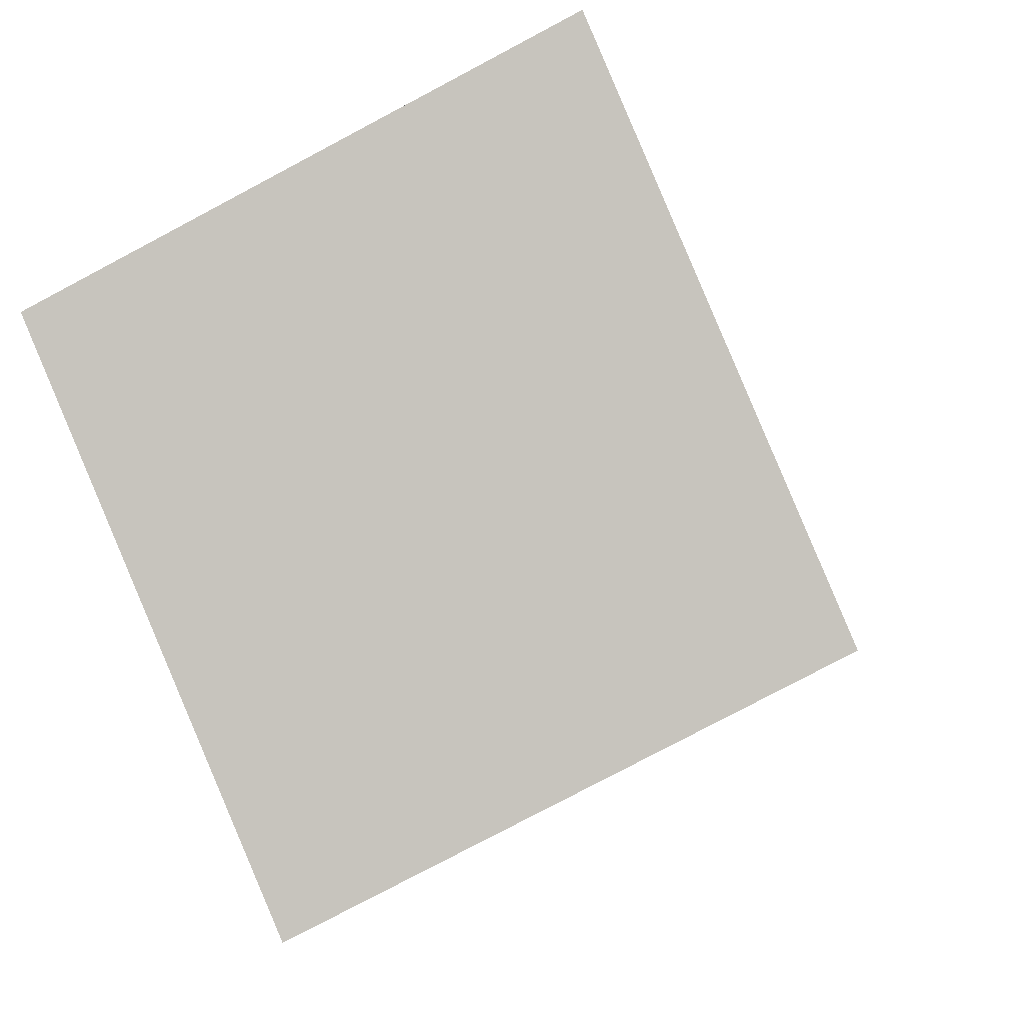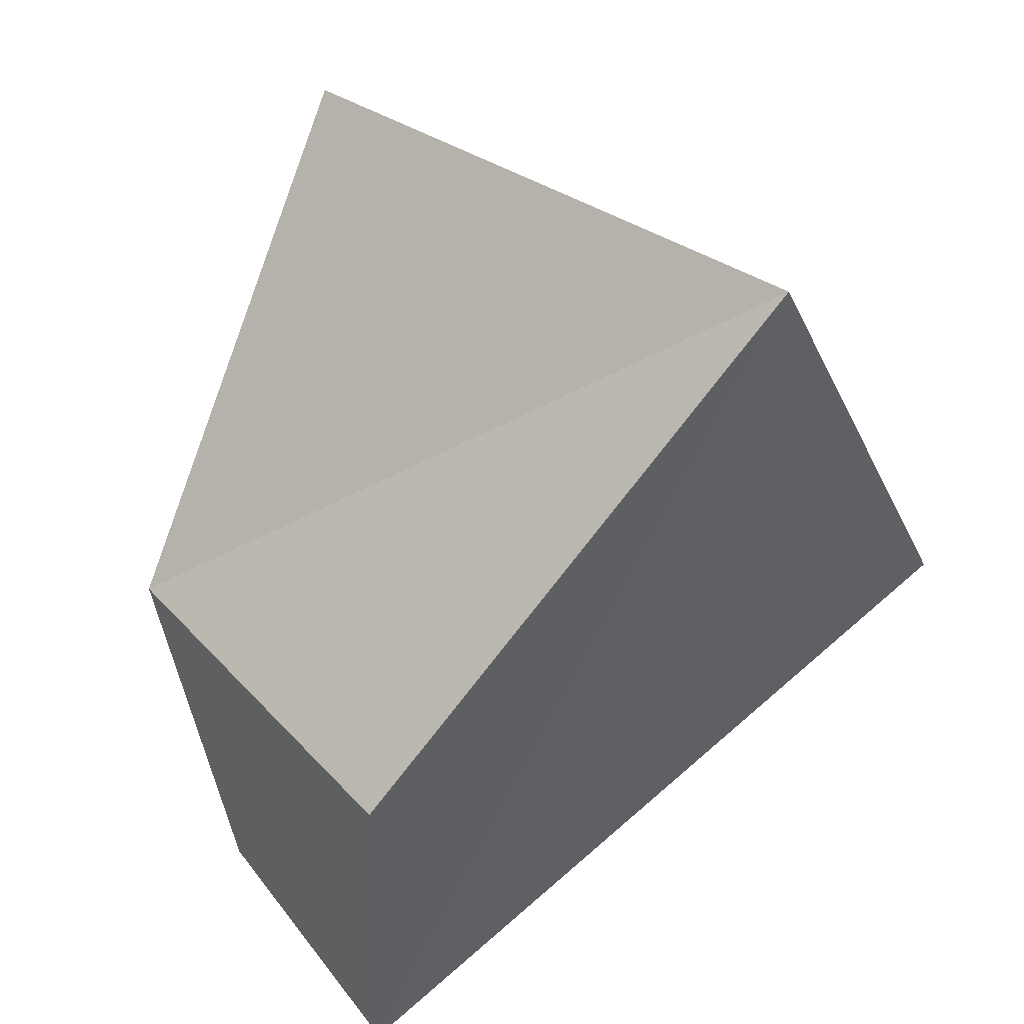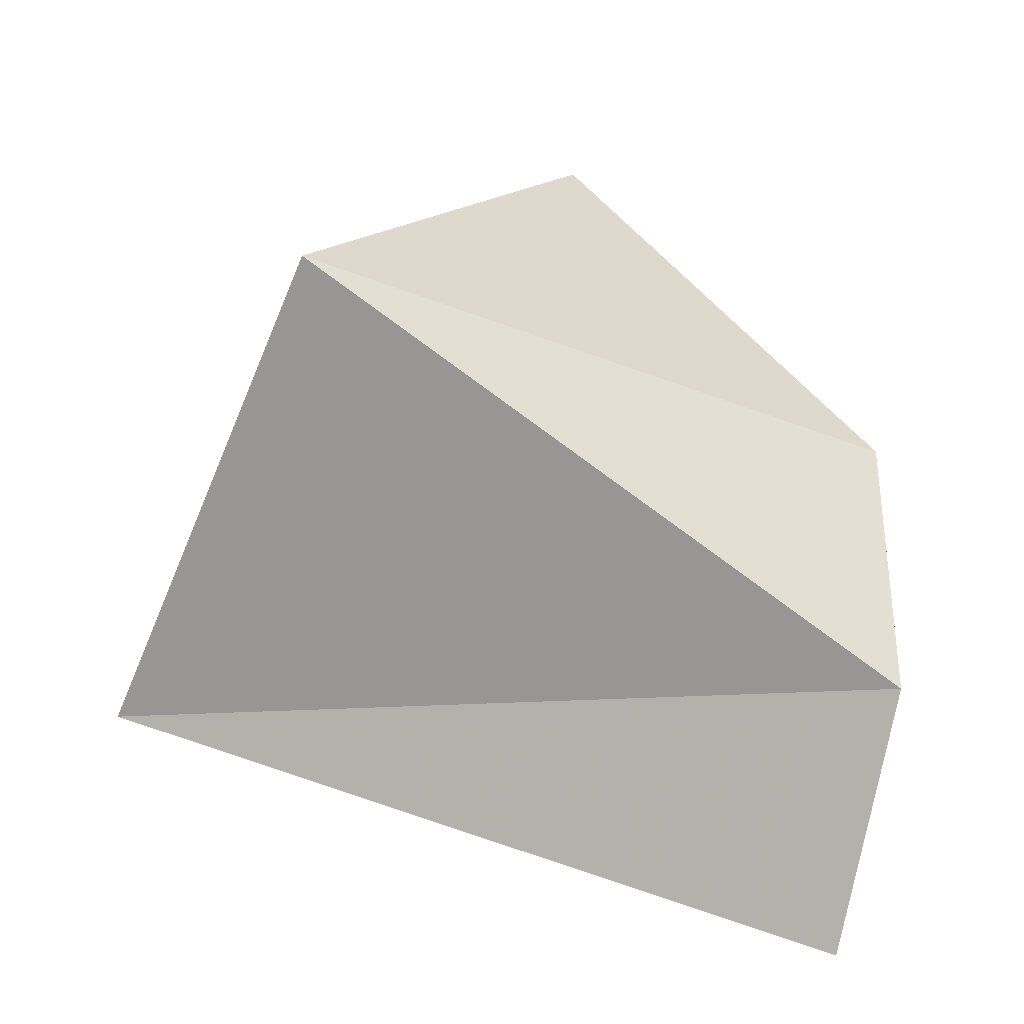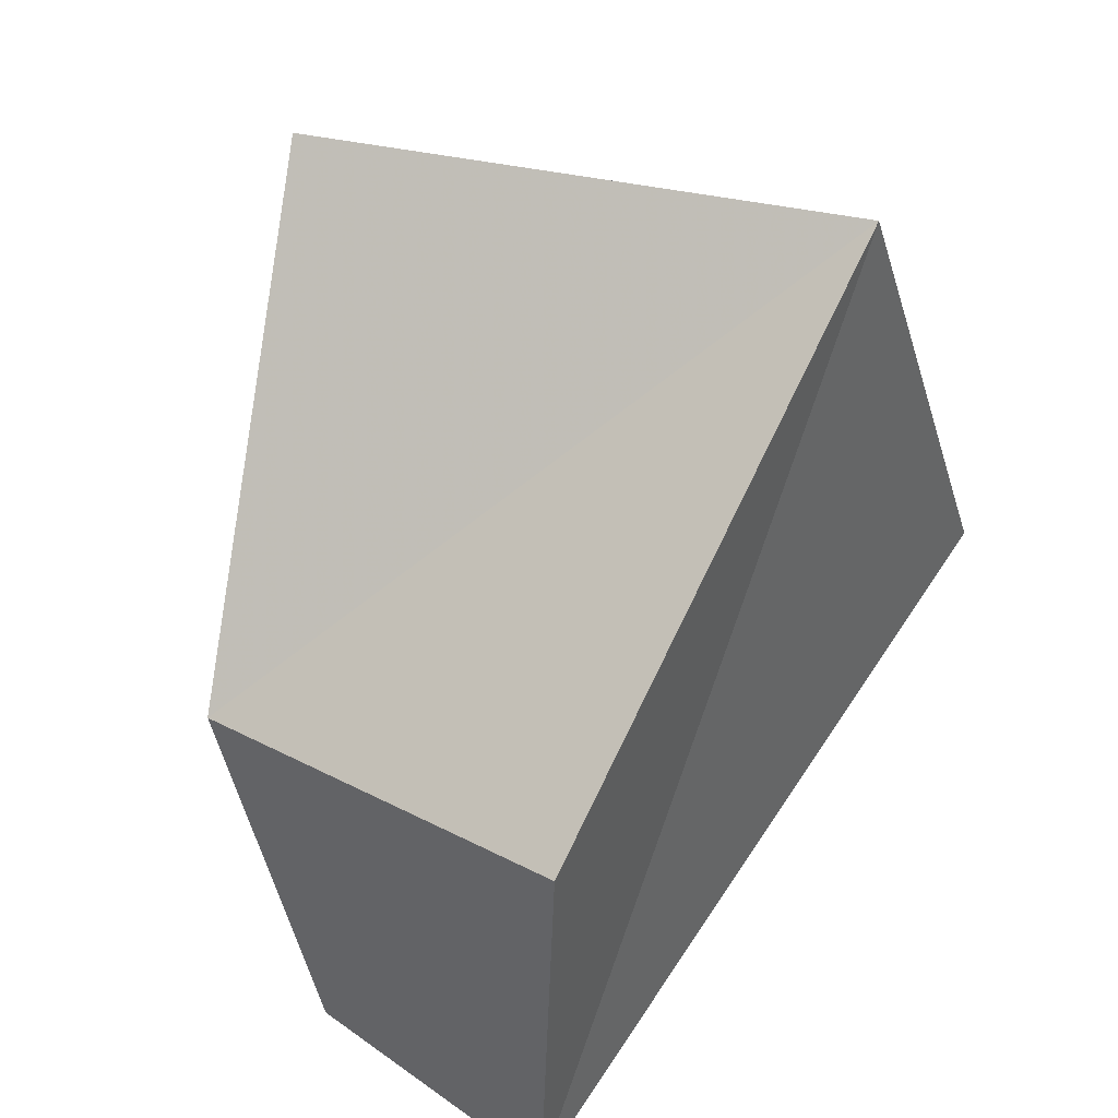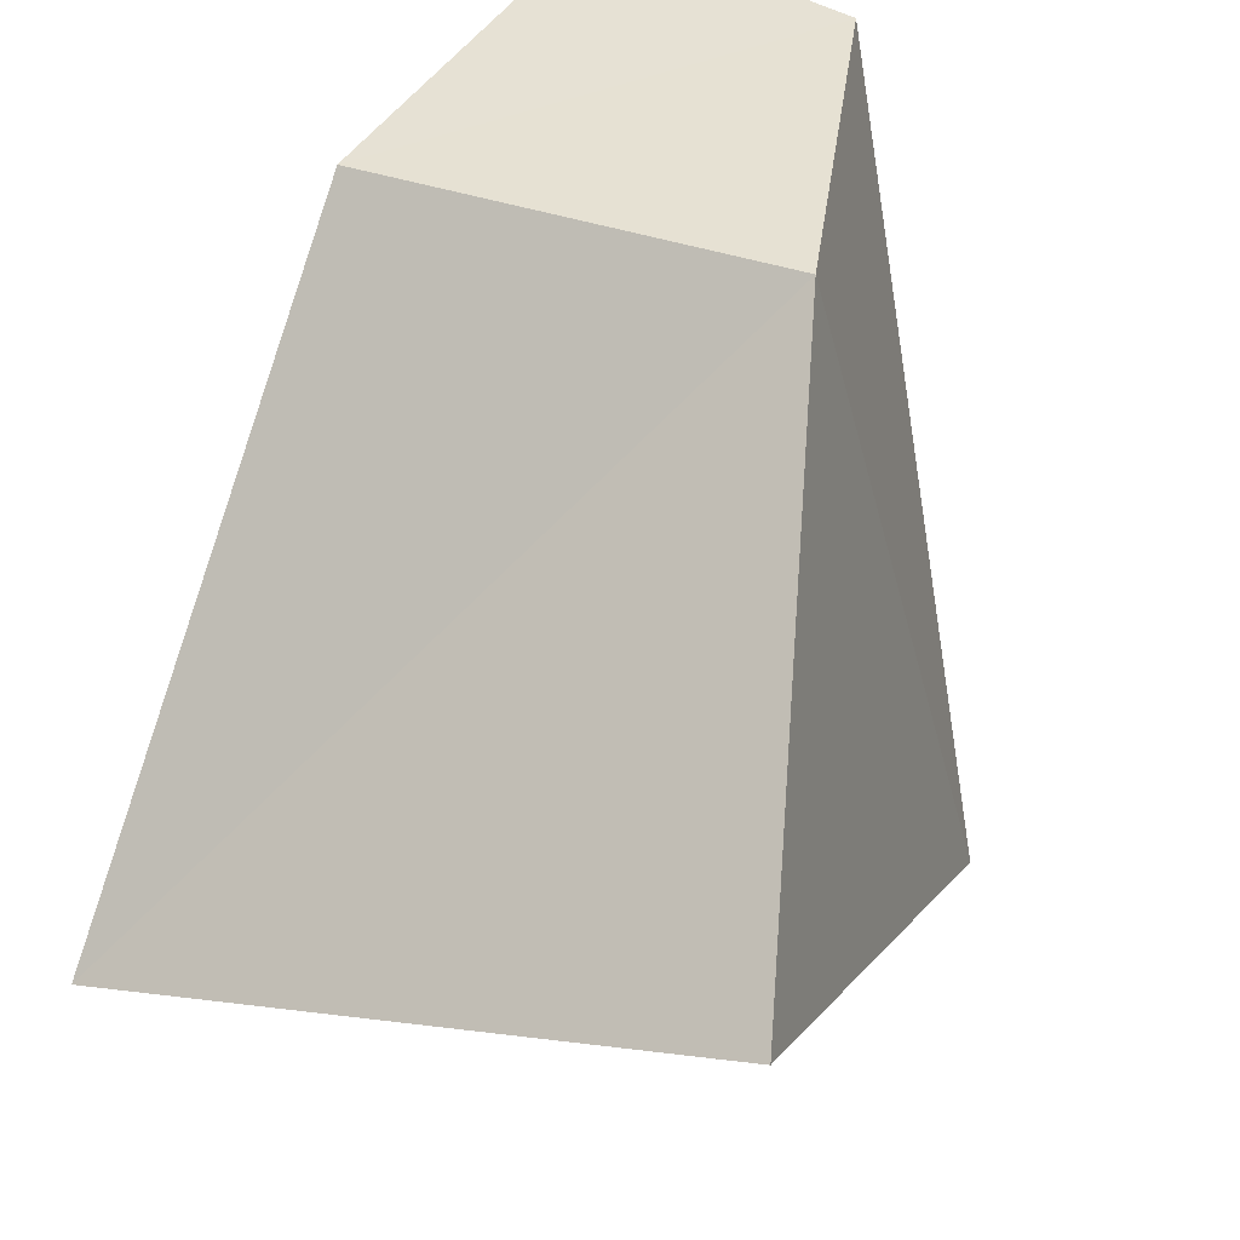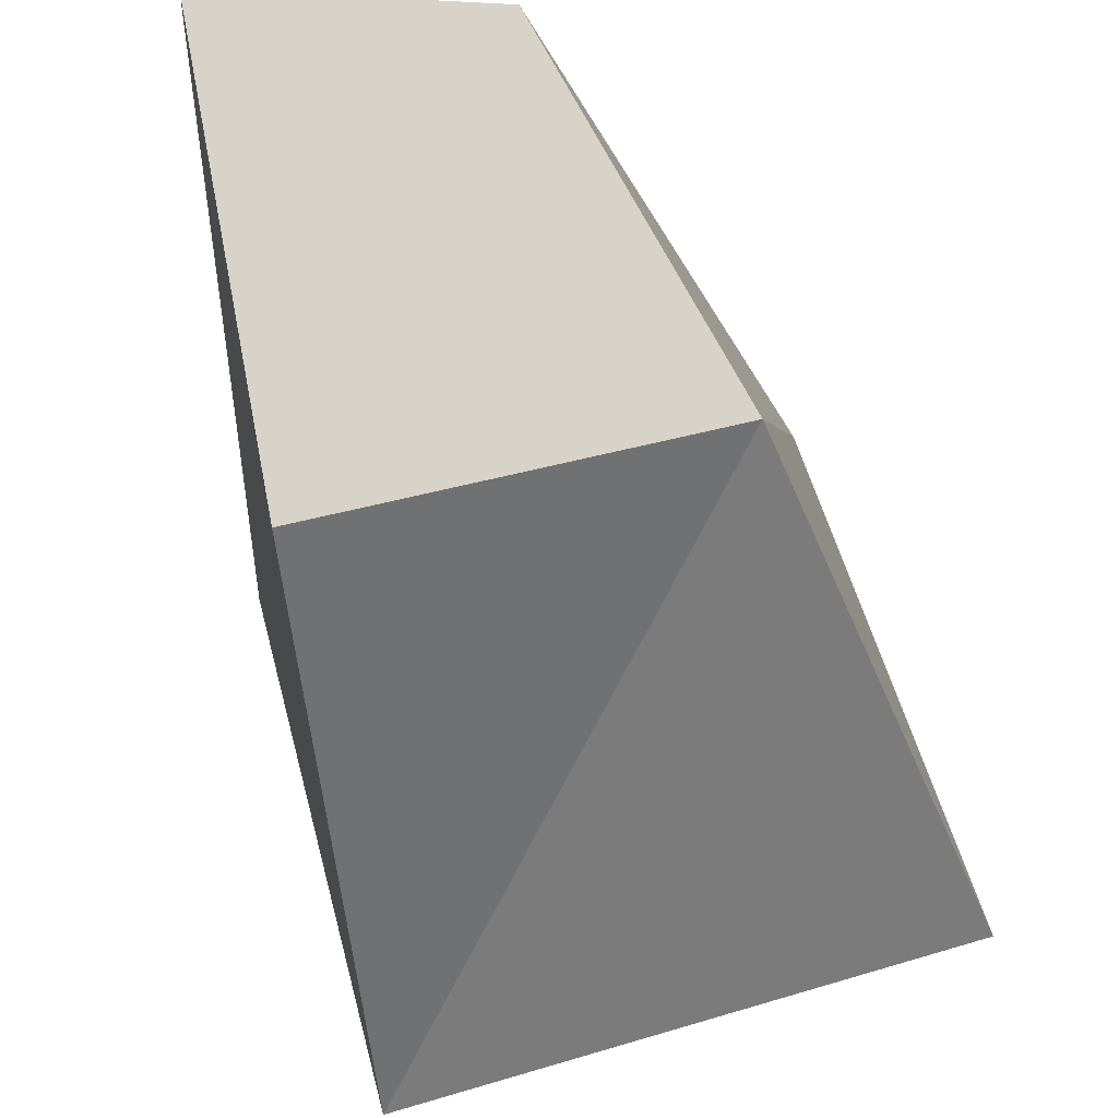
<metadata>
{"format":"obj","ext":"obj","renderer":"f3d","projection":"perspective","resolution":1024,"background":"white","views":[{"elev":-62.0,"azim":28.1,"up":"+Y"},{"elev":47.3,"azim":-130.3,"up":"+Z"},{"elev":-67.9,"azim":76.7,"up":"+Z"},{"elev":41.9,"azim":-148.4,"up":"+Z"},{"elev":38.8,"azim":23.5,"up":"+Y"},{"elev":77.0,"azim":-12.9,"up":"+Y"}]}
</metadata>
<code>
g parts_col_004
v -0.2105 -0.3574 -0.3485
v 0.2049 0.5535 -0.6547
v -0.1114 0.5548 -0.7449
v 0.4755 -0.2418 -0.3752
v -0.1114 0.5548 -0.7449
v -0.1749 -0.04105 0.3185
v -0.1317 0.5548 -0.1986
v 0.4971 0.1089 0.288
v 0.3345 0.5548 -0.1986
v 0.2049 0.5535 -0.6547
v -0.1749 -0.04105 0.3185
v 0.4971 0.1089 0.288
v -0.2105 -0.3574 -0.3485
v -0.1749 -0.04105 0.3185
v 0.4971 0.1089 0.288
v 0.4755 -0.2418 -0.3752
v 0.2049 0.5535 -0.6547
v 0.3345 0.5548 -0.1986
v -0.1317 0.5548 -0.1986
v -0.1114 0.5548 -0.7449
g parts_col_004_0
f 3 2 1
f 2 4 1
f 1 6 5
f 6 7 5
f 9 8 4
f 10 9 4
f 9 7 11
f 12 9 11
f 15 14 13
f 16 15 13
f 19 18 17
f 20 19 17

</code>
